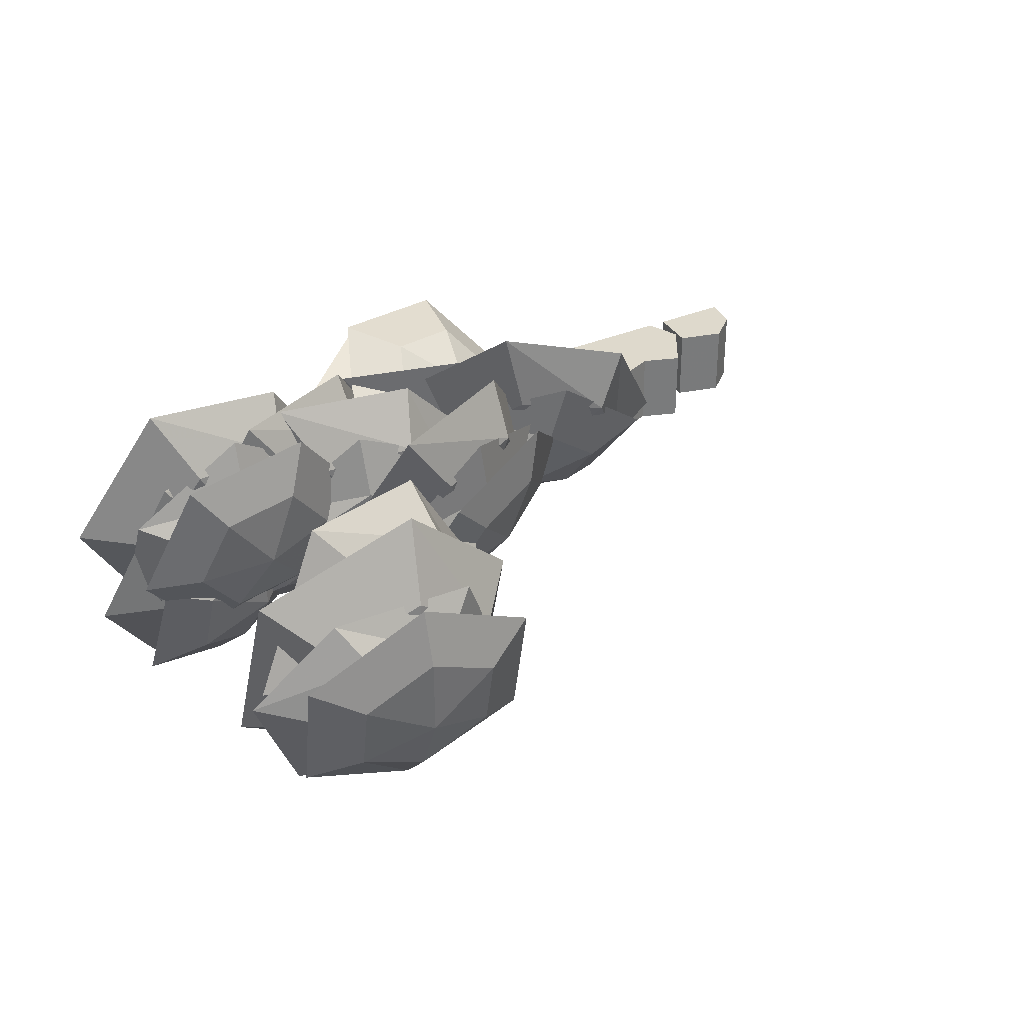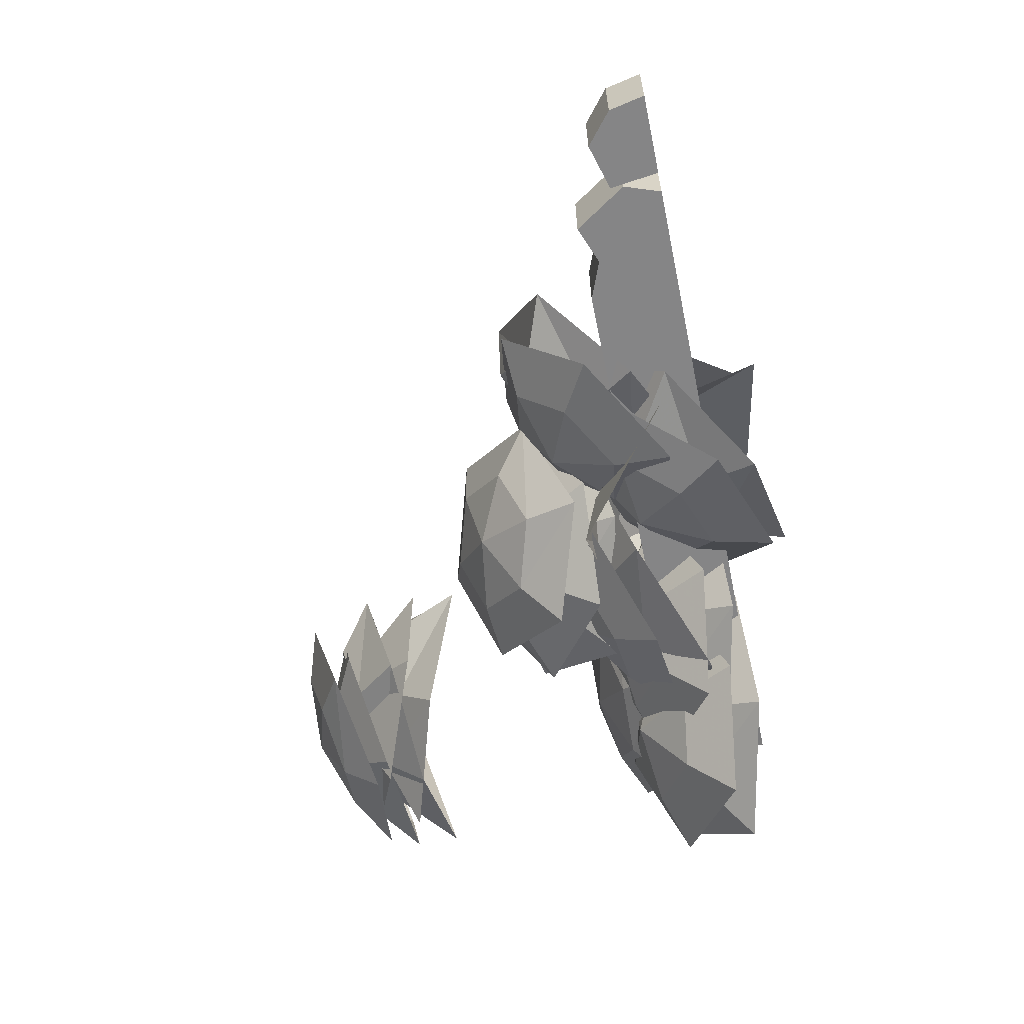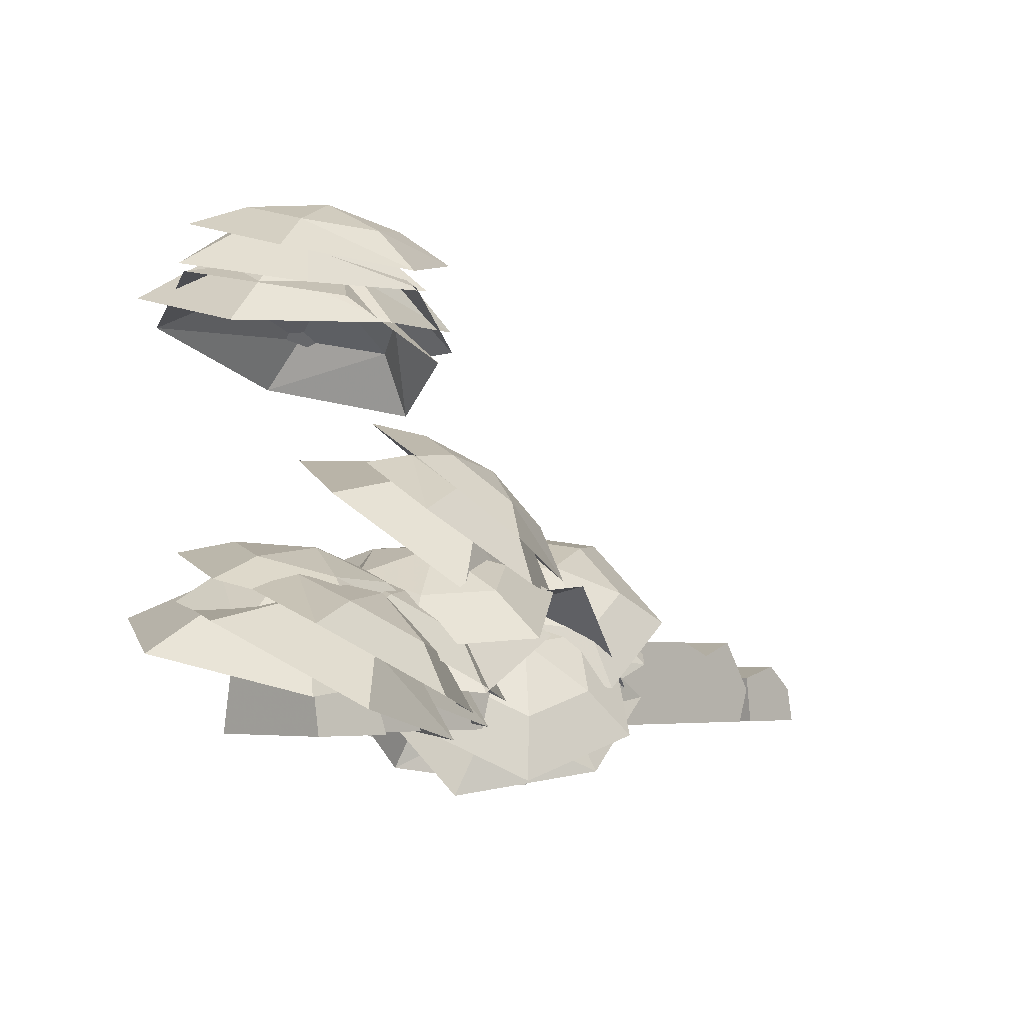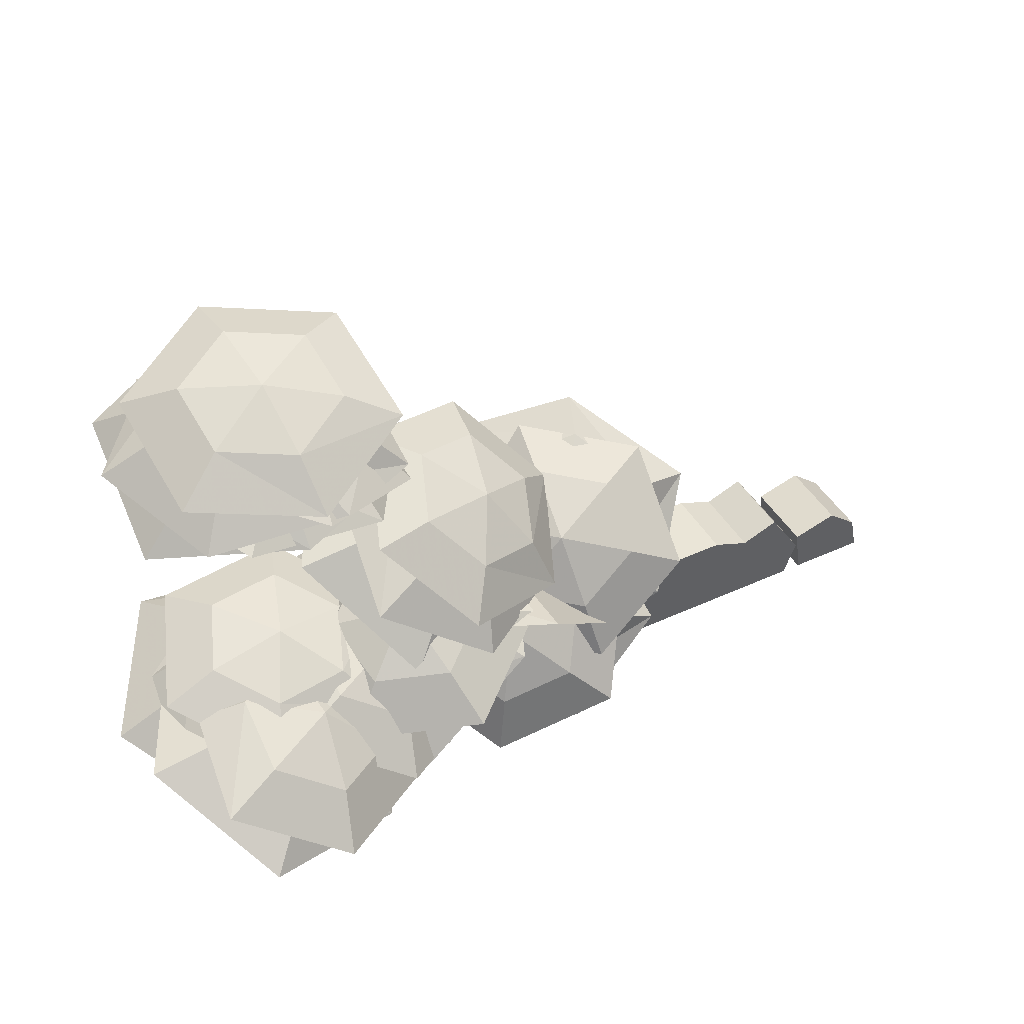
<metadata>
{"format":"obj","ext":"obj","renderer":"f3d","projection":"perspective","resolution":1024,"background":"white","views":[{"elev":32.1,"azim":-31.7,"up":"+Y"},{"elev":-61.9,"azim":101.8,"up":"+Y"},{"elev":-4.3,"azim":-46.1,"up":"+Z"},{"elev":44.1,"azim":-28.2,"up":"+Z"}]}
</metadata>
<code>
g huodong_fuben_330_langan_02a_02
v -88.23 -0.843 51.24
v -102.8 17.25 53.02
v -111 -2.889 47.92
v -97.17 -19.44 42.13
v -75.14 -15.85 41.46
v -66.94 4.288 46.56
v -80.78 20.84 52.35
v -113 30.48 49.98
v -127 -4.076 41.22
v -103.3 -32.48 31.29
v -65.94 -25.12 29.16
v -51.42 8.242 38.89
v -75.17 36.64 48.82
v -86.05 -2.519 148.6
v -87.43 20.64 150.8
v -106 8.967 146.6
v -104.6 -12.43 140.3
v -84.56 -22.17 138.4
v -65.99 -10.5 142.6
v -67.43 10.9 148.8
v -88.29 37.36 148.1
v -120.2 17.33 140.8
v -117.7 -19.4 130.1
v -83.09 -34.84 125.8
v -51.49 -16.07 134
v -53.96 20.66 144.7
v -18.45 -1.767 77.25
v -33.17 12.66 88.12
v -40.77 -6.859 80.39
v -28.22 -19.02 66.49
v -8.056 -11.66 60.33
v -0.45 7.864 68.06
v -13.01 20.02 81.96
v -44.9 24.3 91.96
v -57.96 -9.201 78.69
v -36.41 -30.07 54.83
v -2.655 -16.14 43.82
v 11.25 16.07 57.51
v -10.3 36.94 81.37
f 1 2 3
f 1 3 4
f 1 4 5
f 1 5 6
f 1 6 7
f 1 7 2
f 2 8 9
f 9 3 2
f 3 9 10
f 10 4 3
f 4 10 11
f 11 5 4
f 5 11 12
f 12 6 5
f 6 12 13
f 13 7 6
f 7 13 8
f 8 2 7
f 14 15 16
f 14 16 17
f 14 17 18
f 14 18 19
f 14 19 20
f 14 20 15
f 15 21 22
f 22 16 15
f 16 22 23
f 23 17 16
f 17 23 24
f 24 18 17
f 18 24 25
f 25 19 18
f 19 25 26
f 26 20 19
f 20 26 21
f 21 15 20
f 27 28 29
f 27 29 30
f 27 30 31
f 27 31 32
f 27 32 33
f 27 33 28
f 28 34 35
f 35 29 28
f 29 35 36
f 36 30 29
f 30 36 37
f 37 31 30
f 31 37 38
f 38 32 31
f 32 38 39
f 39 33 32
f 33 39 34
f 34 28 33
g huodong_fuben_330_langan_02a_02
v -94.44 -3.913 46.98
v -95.16 -24.23 34.42
v -75.06 -13.55 36.86
v -74.48 8.55 42.82
v -94.01 19.97 46.35
v -114.1 9.287 43.92
v -114.7 -12.81 37.95
v -95.79 -37.54 20.86
v -61.28 -19.21 25.04
v -60.29 18.71 35.27
v -93.81 38.31 41.33
v -125.3 14.39 35.58
v -129.3 -17.94 26.92
v -85.66 -25.52 38.02
v -88.69 -44.89 24.36
v -69.94 -32.12 21.28
v -69.38 -10.56 28.96
v -87.58 -1.765 39.73
v -106.3 -14.53 42.81
v -106.9 -36.1 35.13
v -92.58 -57.24 10.44
v -60.4 -35.32 5.15
v -59.44 1.682 18.33
v -90.67 16.77 36.8
v -120 -10.22 39.06
v -123.8 -42.15 28.91
v -16.33 -12.99 25.04
v -22.92 -20.81 3.446
v -1.704 -25.35 10.75
v 7.403 -13.09 27.8
v -4.708 3.718 37.55
v -25.93 8.256 30.25
v -35.03 -4.01 13.2
v -25.91 -23.34 -15.16
v 10.51 -31.13 -2.634
v 26.14 -10.07 26.63
v 5.357 18.77 43.36
v -30.66 21.77 26.37
v -46.69 5.505 1.569
v -57.68 -10.95 40.81
v -60.71 -30.32 27.16
v -41.96 -17.55 24.07
v -41.4 4.01 31.75
v -59.6 12.8 42.52
v -78.35 0.03017 45.6
v -78.9 -21.53 37.92
v -64.6 -42.67 13.23
v -32.42 -20.76 7.941
v -31.46 16.25 21.12
v -62.69 31.33 39.59
v -92.04 4.347 41.85
v -95.82 -27.59 31.7
v -93.12 -1.39 144.7
v -106.1 -17.38 132.6
v -83.43 -20.26 133.7
v -69.91 -2.615 139.2
v -79.07 17.9 143.6
v -101.8 20.78 142.5
v -115.3 3.134 137
v -115.1 -27.69 119.4
v -76.12 -32.63 121.3
v -52.91 -2.349 130.7
v -68.64 32.86 138.2
v -108.4 31.5 134.7
v -130.8 7.518 126.9
v -25.42 -4.791 74.35
v -28.45 -21.49 57.54
v -9.703 -8.382 56.72
v -9.147 11.52 68.03
v -27.34 18.31 80.15
v -46.09 5.194 80.97
v -46.65 -14.7 69.66
v -32.34 -31.24 41.68
v -0.1618 -8.737 40.27
v 0.7924 25.41 59.68
v -30.43 37.06 80.49
v -59.78 10.1 78.03
v -63.57 -19.59 62.49
v -3.697 26.37 25.04
v 2.192 34.74 3.446
v -19.34 37.41 10.75
v -27.35 24.4 27.8
v -13.82 8.71 37.55
v 7.718 6.037 30.25
v 15.72 19.05 13.2
v 4.944 37.51 -15.16
v -32.01 42.09 -2.634
v -45.75 19.76 26.63
v -22.53 -7.159 43.36
v 13.61 -7.017 26.37
v 28.16 10.59 1.569
v 6.392 -4.08 48.95
v 8.061 -17.29 29.12
v 27.09 -13.08 41.12
v 27.62 4.305 56.01
v 9.114 17.47 58.9
v -9.919 13.26 46.9
v -10.45 -4.124 32
v 10.78 -23.86 11.48
v 43.44 -16.63 32.08
v 44.35 13.2 57.64
v 12.59 35.8 62.6
v -17.2 23.5 39.01
v -20.98 -1.265 16.44
v -74.99 4.856 136.4
v -78.02 -18.01 130.2
v -59.27 -7.069 123
v -58.71 15.82 122.8
v -76.91 27.76 129.9
v -95.66 16.81 137.2
v -96.21 -6.073 137.3
v -81.91 -34.38 121.4
v -49.73 -15.6 108.9
v -48.77 23.68 108.6
v -80 44.18 120.8
v -109.3 19.59 132.2
v -113.1 -13.89 133.6
v -51.78 -10.95 52.52
v -46.43 -30.32 39.59
v -29.3 -17.55 47.82
v -33.25 4.01 54.43
v -54.33 12.8 52.81
v -71.46 0.03017 44.58
v -67.51 -21.53 37.97
v -41.63 -42.67 25.96
v -12.23 -20.76 40.08
v -19.01 16.25 51.43
v -55.18 31.33 48.65
v -80.52 4.347 33.66
v -77.8 -27.59 23.18
f 40 41 42
f 40 42 43
f 40 43 44
f 40 44 45
f 40 45 46
f 40 46 41
f 41 47 48
f 48 42 41
f 42 48 49
f 49 43 42
f 43 49 50
f 50 44 43
f 44 50 51
f 51 45 44
f 45 51 52
f 52 46 45
f 46 52 47
f 47 41 46
f 53 54 55
f 53 55 56
f 53 56 57
f 53 57 58
f 53 58 59
f 53 59 54
f 54 60 61
f 61 55 54
f 55 61 62
f 62 56 55
f 56 62 63
f 63 57 56
f 57 63 64
f 64 58 57
f 58 64 65
f 65 59 58
f 59 65 60
f 60 54 59
f 66 67 68
f 66 68 69
f 66 69 70
f 66 70 71
f 66 71 72
f 66 72 67
f 67 73 74
f 74 68 67
f 68 74 75
f 75 69 68
f 69 75 76
f 76 70 69
f 70 76 77
f 77 71 70
f 71 77 78
f 78 72 71
f 72 78 73
f 73 67 72
f 79 80 81
f 79 81 82
f 79 82 83
f 79 83 84
f 79 84 85
f 79 85 80
f 80 86 87
f 87 81 80
f 81 87 88
f 88 82 81
f 82 88 89
f 89 83 82
f 83 89 90
f 90 84 83
f 84 90 91
f 91 85 84
f 85 91 86
f 86 80 85
f 92 93 94
f 92 94 95
f 92 95 96
f 92 96 97
f 92 97 98
f 92 98 93
f 93 99 100
f 100 94 93
f 94 100 101
f 101 95 94
f 95 101 102
f 102 96 95
f 96 102 103
f 103 97 96
f 97 103 104
f 104 98 97
f 98 104 99
f 99 93 98
f 105 106 107
f 105 107 108
f 105 108 109
f 105 109 110
f 105 110 111
f 105 111 106
f 106 112 113
f 113 107 106
f 107 113 114
f 114 108 107
f 108 114 115
f 115 109 108
f 109 115 116
f 116 110 109
f 110 116 117
f 117 111 110
f 111 117 112
f 112 106 111
f 118 119 120
f 118 120 121
f 118 121 122
f 118 122 123
f 118 123 124
f 118 124 119
f 119 125 126
f 126 120 119
f 120 126 127
f 127 121 120
f 121 127 128
f 128 122 121
f 122 128 129
f 129 123 122
f 123 129 130
f 130 124 123
f 124 130 125
f 125 119 124
f 131 132 133
f 131 133 134
f 131 134 135
f 131 135 136
f 131 136 137
f 131 137 132
f 132 138 139
f 139 133 132
f 133 139 140
f 140 134 133
f 134 140 141
f 141 135 134
f 135 141 142
f 142 136 135
f 136 142 143
f 143 137 136
f 137 143 138
f 138 132 137
f 144 145 146
f 144 146 147
f 144 147 148
f 144 148 149
f 144 149 150
f 144 150 145
f 145 151 152
f 152 146 145
f 146 152 153
f 153 147 146
f 147 153 154
f 154 148 147
f 148 154 155
f 155 149 148
f 149 155 156
f 156 150 149
f 150 156 151
f 151 145 150
f 157 158 159
f 157 159 160
f 157 160 161
f 157 161 162
f 157 162 163
f 157 163 158
f 158 164 165
f 165 159 158
f 159 165 166
f 166 160 159
f 160 166 167
f 167 161 160
f 161 167 168
f 168 162 161
f 162 168 169
f 169 163 162
f 163 169 164
f 164 158 163
g huodong_fuben_330_langan_02a_02
v -91.3 3.777 41.51
v -119.3 5.273 34.45
v -105 -17.7 27.91
v -79.39 -13.15 28.04
v -63.67 6.363 33.49
v -77.94 29.06 39.95
v -105.7 28.79 40.51
v -139.5 8.499 21.43
v -115 -30.93 10.21
v -71.05 -23.55 14.65
v -49.68 9.76 19.74
v -74.73 45.1 29.86
v -116.2 48.87 31.82
v -85.2 -17.16 32.65
v -114 -18.48 35.15
v -100.7 -39.14 22.07
v -76.95 -31.64 14.41
v -62.11 -10.83 16.47
v -75.39 9.558 29.46
v -101.3 6.005 38.89
v -137.5 -16.77 29.71
v -114.8 -52.23 7.273
v -72.62 -40.07 -1.935
v -53.81 -4.903 -0.6209
v -77.13 26.5 20.56
v -115.8 25.25 36.13
v -8.617 -6.734 24.57
v -29.54 12.72 20.27
v -26.42 -7.871 1.841
v -2.746 -18.57 3.704
v 18.06 -16.02 18.48
v 14.81 4.43 36.7
v -8.866 18.95 37.81
v -41.49 32.03 11.71
v -36.13 -3.318 -19.92
v 3.119 -23.97 -13.43
v 35.19 -14.68 8.43
v 27.72 18.65 36.93
v -6.01 42.71 41.81
v -57.22 -2.6 35.44
v -85.97 -3.915 37.94
v -72.71 -24.57 24.86
v -48.97 -17.07 17.2
v -34.13 3.736 19.27
v -47.41 24.12 32.25
v -73.31 20.57 41.68
v -109.6 -2.209 32.5
v -86.8 -37.67 10.06
v -44.64 -25.51 0.8569
v -25.83 9.662 2.171
v -49.15 41.06 23.36
v -87.84 39.81 38.92
v -86.45 3.181 138.9
v -108.8 20.62 133.4
v -110.8 -6.267 126.6
v -87.24 -17.3 125.2
v -62.87 -10.48 129.3
v -61.09 16.19 136.1
v -83.88 31.95 138.2
v -124.2 35.1 121.5
v -127.6 -11.04 109.7
v -87.19 -30.39 111.5
v -50.29 -15.53 114.7
v -49.83 27.62 125.6
v -81.41 54.55 129.8
v -24.96 4.368 70.51
v -53.72 2.639 72.74
v -40.45 -15.44 56.27
v -16.72 -6.719 50.03
v -1.876 13.42 55.68
v -15.16 31.24 72.01
v -41.06 26.1 80.67
v -77.31 5.263 67.69
v -54.54 -25.76 39.43
v -12.39 -12.18 32.47
v 6.428 22.22 39.87
v -16.9 49.47 66.19
v -55.58 45.53 81.3
v -10.83 19.46 24.57
v 11.71 1.903 20.27
v 6.8 22.15 1.841
v -17.71 30.74 3.704
v -38.21 26.39 18.48
v -33.19 6.299 36.7
v -8.346 -6.099 37.81
v 25.3 -16.29 11.71
v 16.87 18.46 -19.92
v -24.03 35.61 -13.43
v -55.17 23.56 8.43
v -44.82 -8.993 36.93
v -9.12 -30.02 41.81
v 11.82 4.229 48.41
v -12 14.44 35.64
v 1.517 -6.767 23.75
v 25.97 -8.374 32.56
v 40.67 3.563 49.85
v 27.14 24.56 61.55
v 0.8202 30.21 54.63
v -26.41 26.79 20.52
v -3.214 -9.604 0.1251
v 37.31 -14.37 18.68
v 58.66 8.828 43.15
v 34.9 42.11 60.66
v -4.41 53.85 53.12
v -74.53 10.87 128.5
v -103.3 10.49 131.3
v -90.02 -13.4 126.1
v -66.28 -8.971 116.3
v -51.44 11.29 111.2
v -64.72 34.89 116.4
v -90.63 34.77 126.5
v -126.9 10.23 125.6
v -104.1 -30.76 116.7
v -61.96 -22.48 103.9
v -43.14 11.01 93.07
v -66.46 47.76 102.2
v -105.1 51.91 117.3
v -48.32 -2.6 48.38
v -73.31 -3.915 33.93
v -54.94 -24.57 30.83
v -31.11 -17.07 38.17
v -20.13 3.736 48.37
v -38.46 24.12 51.39
v -65.08 20.57 44.26
v -89.51 -2.209 15.95
v -57.99 -37.67 10.63
v -18.19 -25.51 27.26
v -3.524 9.662 39.13
v -34.78 41.06 43.11
v -75.4 39.81 33.67
f 170 171 172
f 170 172 173
f 170 173 174
f 170 174 175
f 170 175 176
f 170 176 171
f 171 177 178
f 178 172 171
f 172 178 179
f 179 173 172
f 173 179 180
f 180 174 173
f 174 180 181
f 181 175 174
f 175 181 182
f 182 176 175
f 176 182 177
f 177 171 176
f 183 184 185
f 183 185 186
f 183 186 187
f 183 187 188
f 183 188 189
f 183 189 184
f 184 190 191
f 191 185 184
f 185 191 192
f 192 186 185
f 186 192 193
f 193 187 186
f 187 193 194
f 194 188 187
f 188 194 195
f 195 189 188
f 189 195 190
f 190 184 189
f 196 197 198
f 196 198 199
f 196 199 200
f 196 200 201
f 196 201 202
f 196 202 197
f 197 203 204
f 204 198 197
f 198 204 205
f 205 199 198
f 199 205 206
f 206 200 199
f 200 206 207
f 207 201 200
f 201 207 208
f 208 202 201
f 202 208 203
f 203 197 202
f 209 210 211
f 209 211 212
f 209 212 213
f 209 213 214
f 209 214 215
f 209 215 210
f 210 216 217
f 217 211 210
f 211 217 218
f 218 212 211
f 212 218 219
f 219 213 212
f 213 219 220
f 220 214 213
f 214 220 221
f 221 215 214
f 215 221 216
f 216 210 215
f 222 223 224
f 222 224 225
f 222 225 226
f 222 226 227
f 222 227 228
f 222 228 223
f 223 229 230
f 230 224 223
f 224 230 231
f 231 225 224
f 225 231 232
f 232 226 225
f 226 232 233
f 233 227 226
f 227 233 234
f 234 228 227
f 228 234 229
f 229 223 228
f 235 236 237
f 235 237 238
f 235 238 239
f 235 239 240
f 235 240 241
f 235 241 236
f 236 242 243
f 243 237 236
f 237 243 244
f 244 238 237
f 238 244 245
f 245 239 238
f 239 245 246
f 246 240 239
f 240 246 247
f 247 241 240
f 241 247 242
f 242 236 241
f 248 249 250
f 248 250 251
f 248 251 252
f 248 252 253
f 248 253 254
f 248 254 249
f 249 255 256
f 256 250 249
f 250 256 257
f 257 251 250
f 251 257 258
f 258 252 251
f 252 258 259
f 259 253 252
f 253 259 260
f 260 254 253
f 254 260 255
f 255 249 254
f 261 262 263
f 261 263 264
f 261 264 265
f 261 265 266
f 261 266 267
f 261 267 262
f 262 268 269
f 269 263 262
f 263 269 270
f 270 264 263
f 264 270 271
f 271 265 264
f 265 271 272
f 272 266 265
f 266 272 273
f 273 267 266
f 267 273 268
f 268 262 267
f 274 275 276
f 274 276 277
f 274 277 278
f 274 278 279
f 274 279 280
f 274 280 275
f 275 281 282
f 282 276 275
f 276 282 283
f 283 277 276
f 277 283 284
f 284 278 277
f 278 284 285
f 285 279 278
f 279 285 286
f 286 280 279
f 280 286 281
f 281 275 280
f 287 288 289
f 287 289 290
f 287 290 291
f 287 291 292
f 287 292 293
f 287 293 288
f 288 294 295
f 295 289 288
f 289 295 296
f 296 290 289
f 290 296 297
f 297 291 290
f 291 297 298
f 298 292 291
f 292 298 299
f 299 293 292
f 293 299 294
f 294 288 293
g huodong_fuben_330_langan_02a_01
v 67.16 11.4 -0.3552
v 72.82 11.4 21.58
v 72.8 11.4 -0.3552
v 84.12 11.4 26.01
v 67.16 -11.11 -0.3552
v 72.8 -11.11 -0.3552
v 72.82 -11.11 21.58
v 84.12 -11.11 26.01
v 72.82 -11.11 21.58
v 72.82 11.4 21.58
v 61.52 -11.11 26.01
v 61.52 11.4 26.01
v 90.58 11.4 -0.3552
v 94.36 11.4 10.39
v 90.58 -11.11 -0.3552
v 94.36 -11.11 10.39
v -103.6 14.23 36.17
v -86.57 14.23 36.17
v -103.6 20.37 -0.6662
v -79.16 20.37 -0.6662
v -103.6 -13.94 36.17
v -103.6 -20.08 -0.6661
v -86.57 -13.94 36.17
v -79.16 -20.08 -0.6661
v -79.16 20.37 -0.6662
v -86.57 14.23 36.17
v -79.16 -20.08 -0.6661
v -86.57 -13.94 36.17
v -86.57 -13.94 36.17
v -86.57 14.23 36.17
v -103.6 -13.94 36.17
v -103.6 14.23 36.17
v -103.6 -13.94 36.17
v -103.6 14.23 36.17
v -103.6 -20.08 -0.6661
v -103.6 20.37 -0.6662
v -101.2 11.4 -0.3552
v -101.2 11.4 26.01
v 61.52 11.4 -0.3552
v 61.52 11.4 26.01
v 94.36 11.4 10.39
v 90.58 11.4 -0.3552
v -101.2 -11.11 26.01
v -101.2 -11.11 -0.3552
v 61.52 -11.11 26.01
v 61.52 -11.11 -0.3552
v 90.58 -11.11 -0.3552
v 94.36 -11.11 10.39
v 94.36 -11.11 10.39
v 94.36 11.4 10.39
v 84.12 -11.11 26.01
v 84.12 11.4 26.01
v -101.2 11.4 26.01
v -101.2 -11.11 26.01
v 96.42 11.4 -0.3552
v 94.58 11.4 14.18
v 102.1 11.4 -0.3552
v 108.3 11.4 18.11
v 96.42 -11.11 -0.3552
v 102.1 -11.11 -0.3552
v 94.58 -11.11 14.18
v 108.3 -11.11 18.11
v 94.58 -11.11 14.18
v 94.58 11.4 14.18
v 96.42 -11.11 -0.3552
v 96.42 11.4 -0.3552
v 119.8 11.4 -0.3552
v 117.6 11.4 10.39
v 119.8 -11.11 -0.3551
v 117.6 -11.11 10.39
v 117.6 11.4 10.39
v 119.8 11.4 -0.3552
v 119.8 -11.11 -0.3551
v 117.6 -11.11 10.39
v 117.6 -11.11 10.39
v 117.6 11.4 10.39
v 108.3 -11.11 18.11
v 108.3 11.4 18.11
f 300 301 302
f 303 302 301
f 304 305 306
f 307 306 305
f 308 309 310
f 311 310 309
f 312 313 314
f 315 314 313
f 316 317 318
f 319 318 317
f 320 321 322
f 323 322 321
f 324 325 326
f 327 326 325
f 328 329 330
f 331 330 329
f 332 333 334
f 335 334 333
f 336 337 338
f 339 338 337
f 340 341 303
f 302 303 341
f 342 343 344
f 345 344 343
f 346 347 305
f 307 305 347
f 348 349 350
f 351 350 349
f 352 353 311
f 310 311 353
f 338 339 300
f 301 300 339
f 345 304 344
f 306 344 304
f 350 351 308
f 309 308 351
f 354 355 356
f 357 356 355
f 358 359 360
f 361 360 359
f 362 363 364
f 365 364 363
f 366 367 368
f 369 368 367
f 370 371 357
f 356 357 371
f 372 373 359
f 361 359 373
f 374 375 376
f 377 376 375
f 376 377 362
f 363 362 377

</code>
